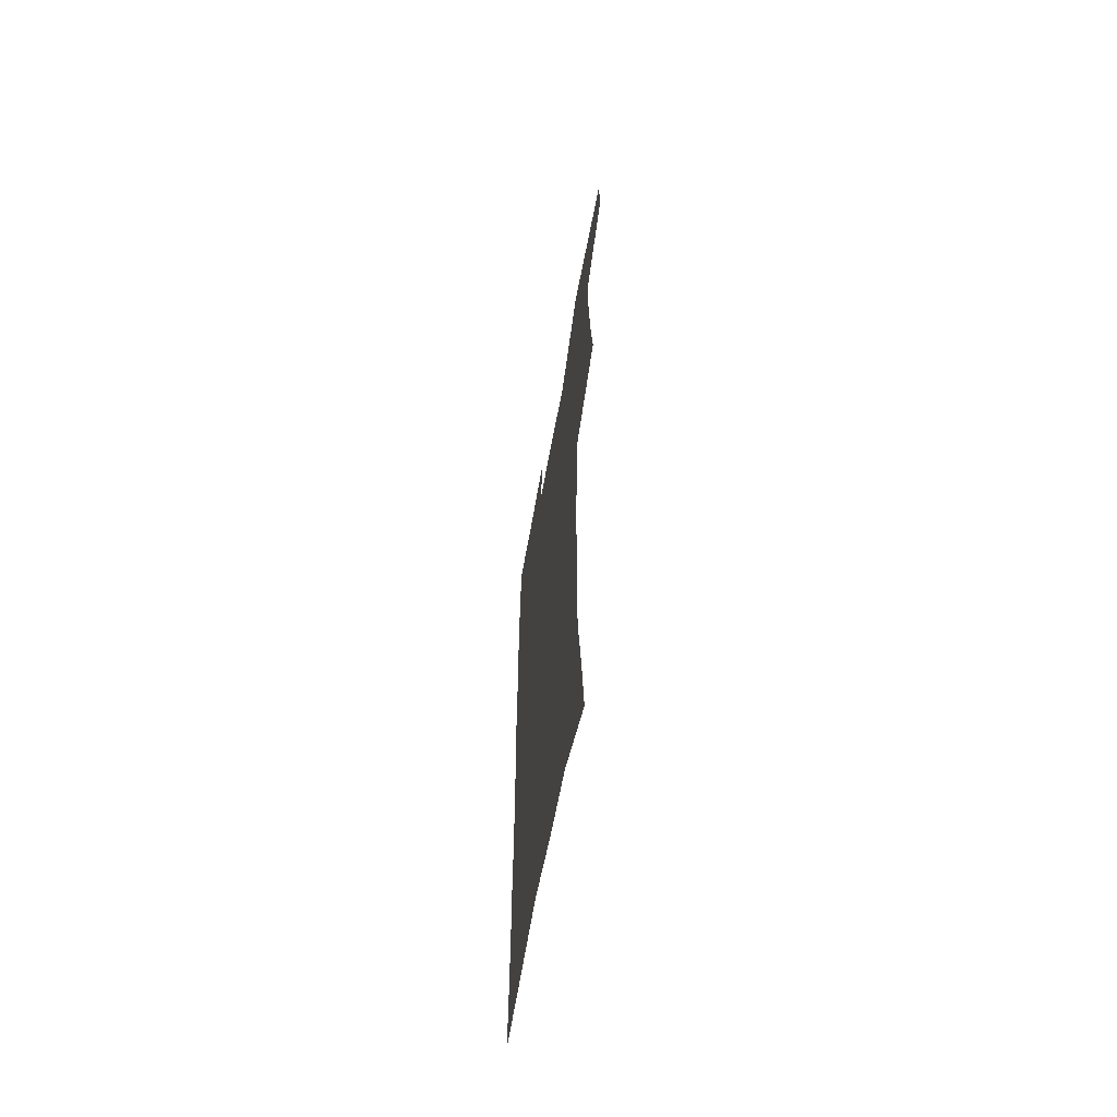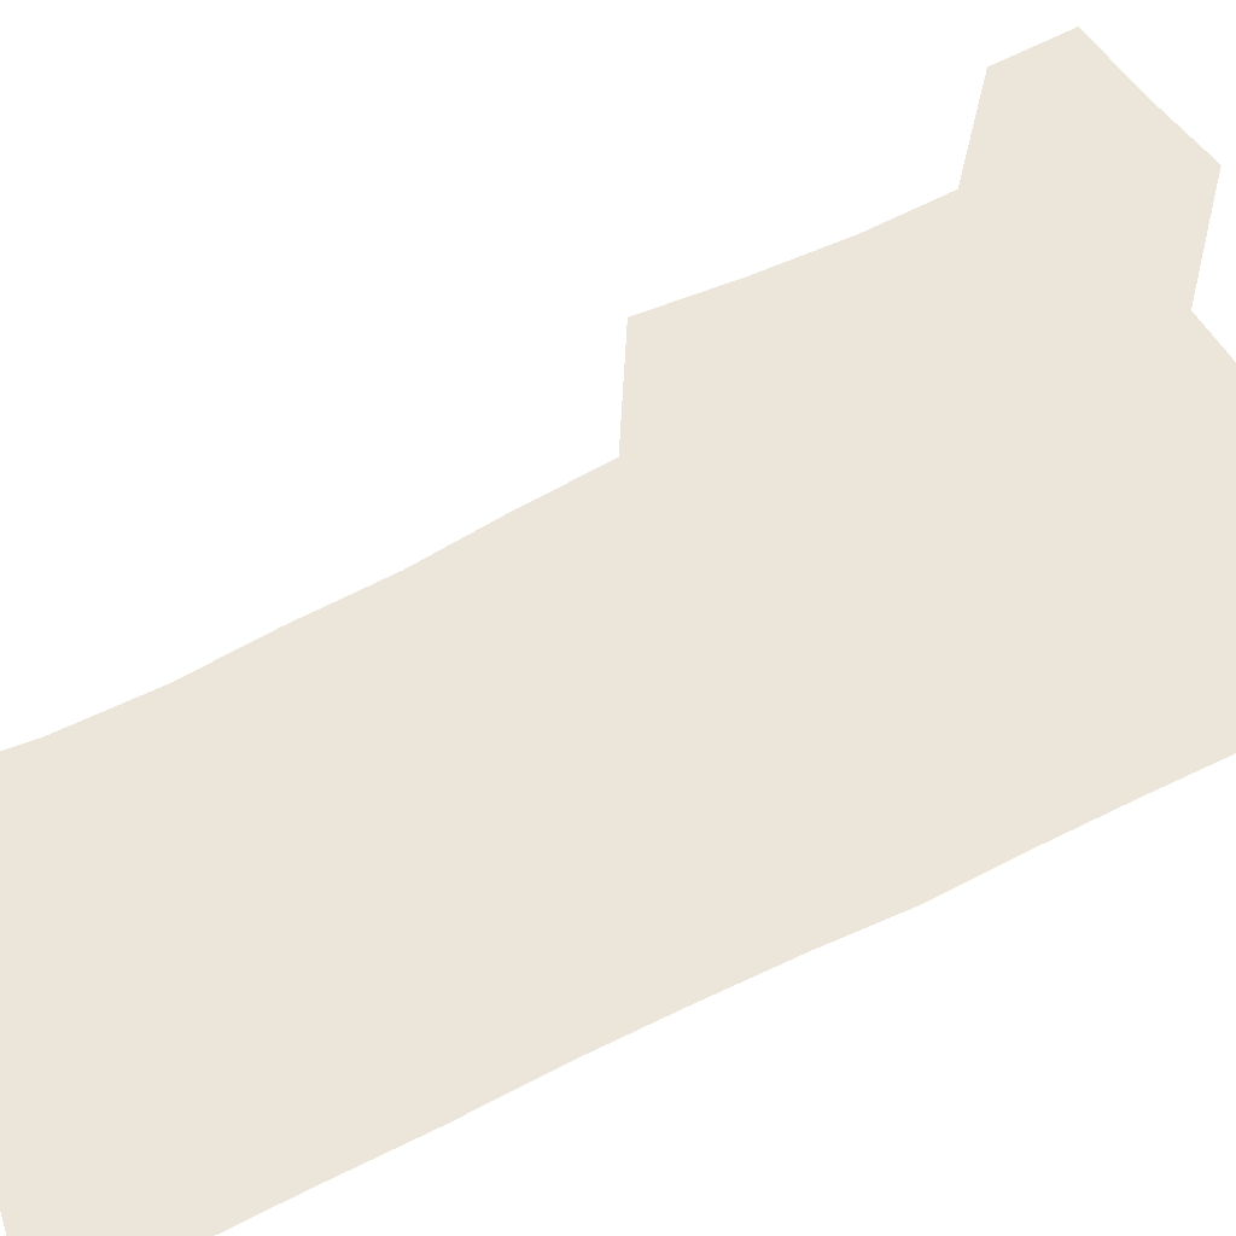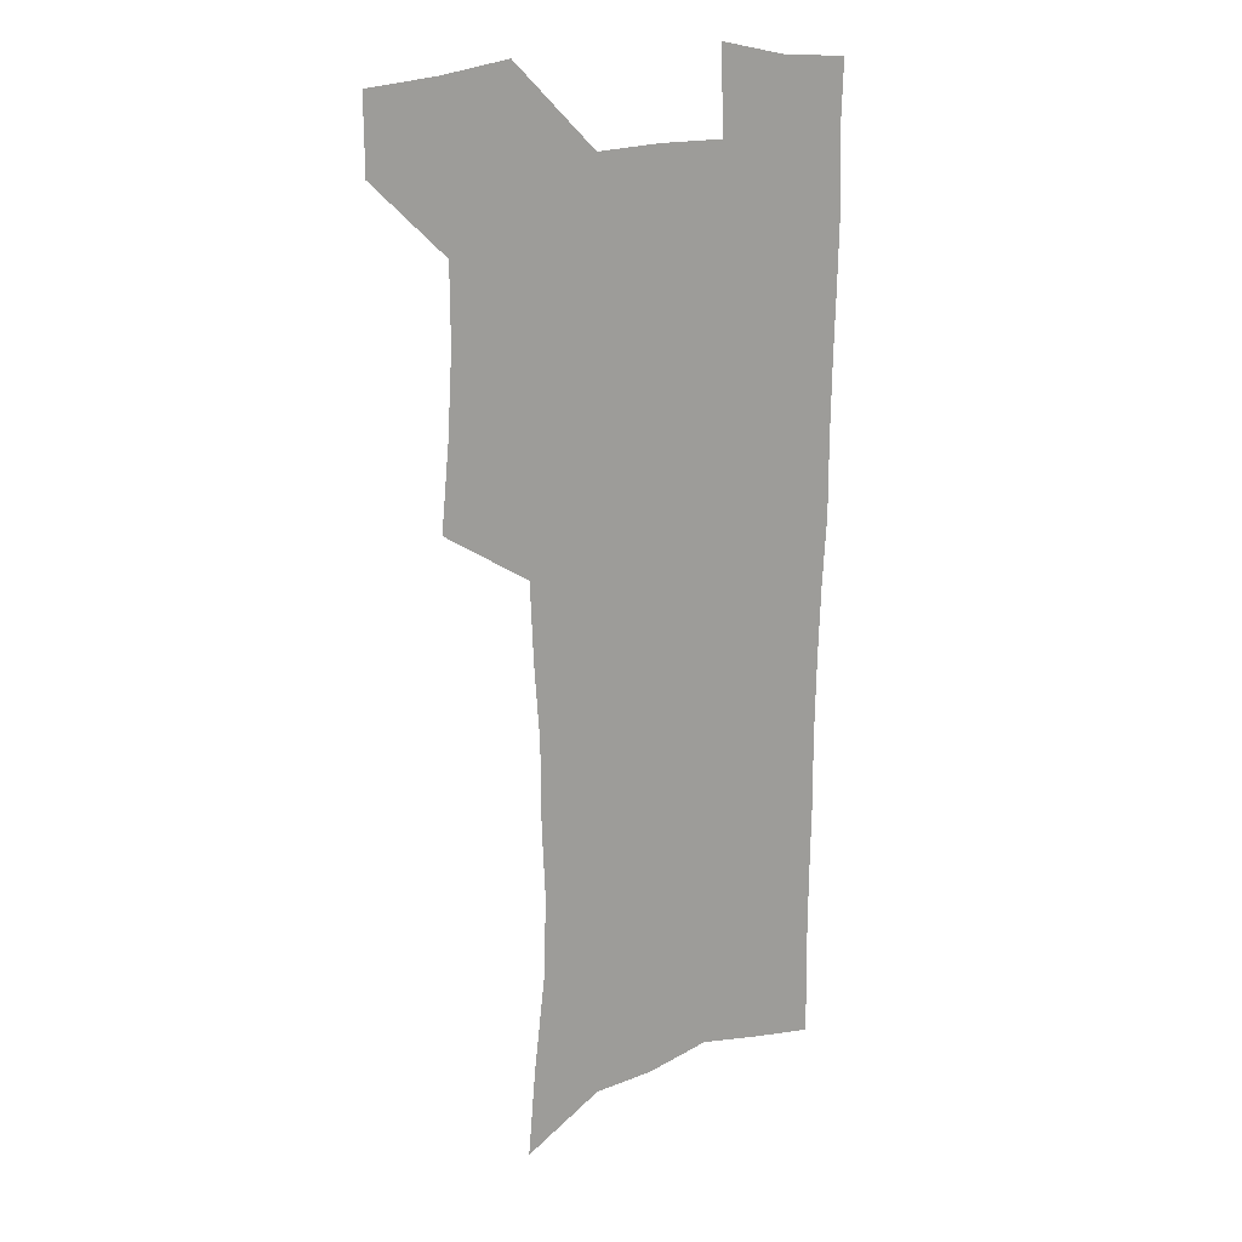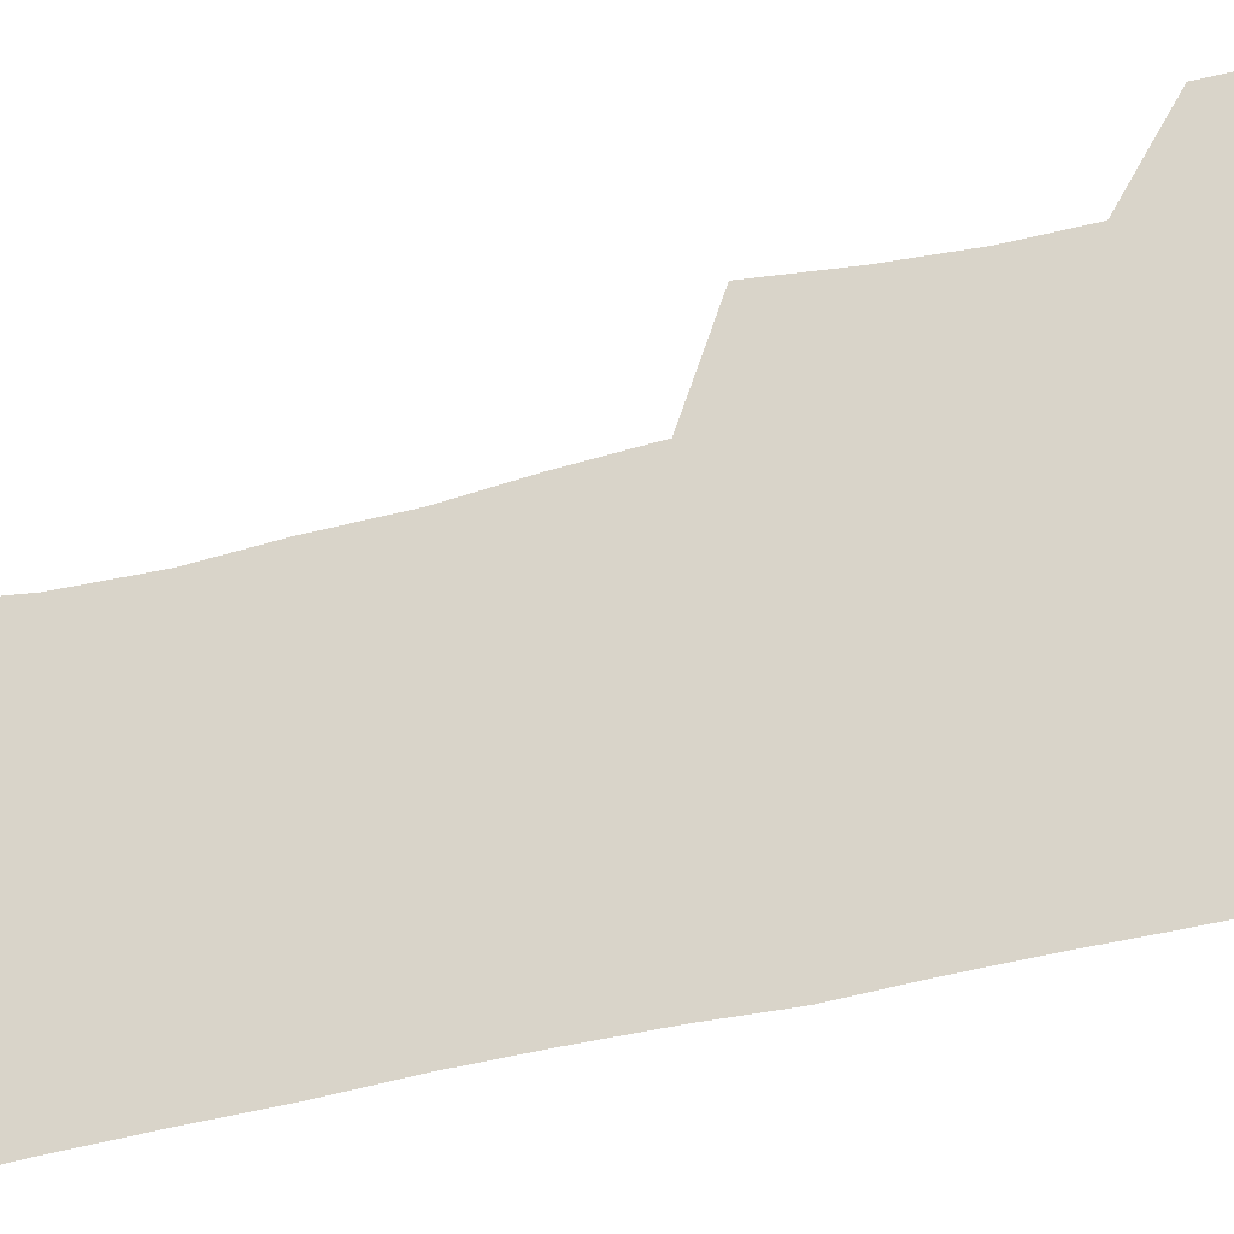
<metadata>
{"format":"obj","ext":"obj","renderer":"f3d","projection":"perspective","resolution":1024,"background":"white","views":[{"elev":-65.3,"azim":-100.6,"up":"+Y"},{"elev":57.5,"azim":61.0,"up":"+Z"},{"elev":17.7,"azim":-37.6,"up":"+Y"},{"elev":74.9,"azim":77.3,"up":"+Z"}]}
</metadata>
<code>
v 480.1 536.4 0
v 479.9 565.6 0
v 506.6 411.5 0
v 510 445.5 0
v 512 477.5 0
v 511.8 507.5 0
v 513.7 537 0
v 509.5 568.2 0
v 540.1 156.7 0
v 543.4 192.3 0
v 548.2 229.9 0
v 549.2 262.7 0
v 547.7 292.7 0
v 547.4 326.1 0
v 545 356.7 0
v 543.5 388.5 0
v 544.4 421 0
v 544.5 451.2 0
v 545.1 480.7 0
v 547.1 509.7 0
v 543.9 538.9 0
v 538.5 572.3 0
v 573.3 173 0
v 576.9 210.1 0
v 578 243 0
v 577.7 273.5 0
v 576 302.3 0
v 576.3 335.4 0
v 576.1 366.7 0
v 575.7 396.8 0
v 575 425.6 0
v 575.7 455 0
v 575.3 482.9 0
v 575.4 510.7 0
v 574.4 538.8 0
v 599.9 173.1 0
v 603.5 217.4 0
v 603.9 248.6 0
v 603.5 278 0
v 603.7 310.2 0
v 603.4 340.3 0
v 603.2 370.2 0
v 603 399.1 0
v 603.2 428.1 0
v 603.4 456.4 0
v 603.7 484 0
v 603.6 511.1 0
v 602.9 539.8 0
v 627.7 177.4 0
v 628.5 216.3 0
v 629 248.2 0
v 628.9 280.4 0
v 629.2 309.4 0
v 629.1 341.1 0
v 629.3 370.4 0
v 629.7 399.1 0
v 630.1 427.7 0
v 630.6 455.9 0
v 631 483.7 0
v 631.3 511.2 0
v 631.6 539.3 0
v 630.3 573.8 0
v 655.3 171.2 0
v 654.2 212.4 0
v 655.4 242.4 0
v 654.7 276.5 0
v 654.9 307.6 0
v 655.4 337.8 0
v 655.8 367.7 0
v 656.5 396.9 0
v 657.5 425.6 0
v 658.3 454.2 0
v 658.8 482.6 0
v 658.8 510.7 0
v 660.2 537.9 0
v 661.5 567.6 0
v 683.2 165.7 0
v 682.5 202 0
v 682.8 234.6 0
v 683.6 266.1 0
v 683.5 298.4 0
v 684.3 329.3 0
v 685.6 359.6 0
v 687.7 388.9 0
v 687.8 420 0
v 688.4 450.1 0
v 689.4 479.3 0
v 690.2 508.4 0
v 689 537.7 0
v 690.1 565.9 0
f 6 7 1
f 1 7 2
f 7 8 2
f 16 17 3
f 3 17 4
f 17 18 4
f 4 18 5
f 18 19 5
f 5 19 6
f 19 20 6
f 6 20 7
f 20 21 7
f 7 21 8
f 21 22 8
f 9 23 10
f 23 24 10
f 10 24 11
f 24 25 11
f 11 25 12
f 25 26 12
f 12 26 13
f 26 27 13
f 13 27 14
f 27 28 14
f 14 28 15
f 28 29 15
f 15 29 16
f 29 30 16
f 16 30 17
f 30 31 17
f 17 31 18
f 31 32 18
f 18 32 19
f 32 33 19
f 19 33 20
f 33 34 20
f 20 34 21
f 34 35 21
f 21 35 22
f 23 36 24
f 36 37 24
f 24 37 25
f 37 38 25
f 25 38 26
f 38 39 26
f 26 39 27
f 39 40 27
f 27 40 28
f 40 41 28
f 28 41 29
f 41 42 29
f 29 42 30
f 42 43 30
f 30 43 31
f 43 44 31
f 31 44 32
f 44 45 32
f 32 45 33
f 45 46 33
f 33 46 34
f 46 47 34
f 34 47 35
f 47 48 35
f 36 49 37
f 49 50 37
f 37 50 38
f 50 51 38
f 38 51 39
f 51 52 39
f 39 52 40
f 52 53 40
f 40 53 41
f 53 54 41
f 41 54 42
f 54 55 42
f 42 55 43
f 55 56 43
f 43 56 44
f 56 57 44
f 44 57 45
f 57 58 45
f 45 58 46
f 58 59 46
f 46 59 47
f 59 60 47
f 47 60 48
f 60 61 48
f 49 63 50
f 63 64 50
f 50 64 51
f 64 65 51
f 51 65 52
f 65 66 52
f 52 66 53
f 66 67 53
f 53 67 54
f 67 68 54
f 54 68 55
f 68 69 55
f 55 69 56
f 69 70 56
f 56 70 57
f 70 71 57
f 57 71 58
f 71 72 58
f 58 72 59
f 72 73 59
f 59 73 60
f 73 74 60
f 60 74 61
f 74 75 61
f 61 75 62
f 75 76 62
f 63 77 64
f 77 78 64
f 64 78 65
f 78 79 65
f 65 79 66
f 79 80 66
f 66 80 67
f 80 81 67
f 67 81 68
f 81 82 68
f 68 82 69
f 82 83 69
f 69 83 70
f 83 84 70
f 70 84 71
f 84 85 71
f 71 85 72
f 85 86 72
f 72 86 73
f 86 87 73
f 73 87 74
f 87 88 74
f 74 88 75
f 88 89 75
f 75 89 76
f 89 90 76

</code>
